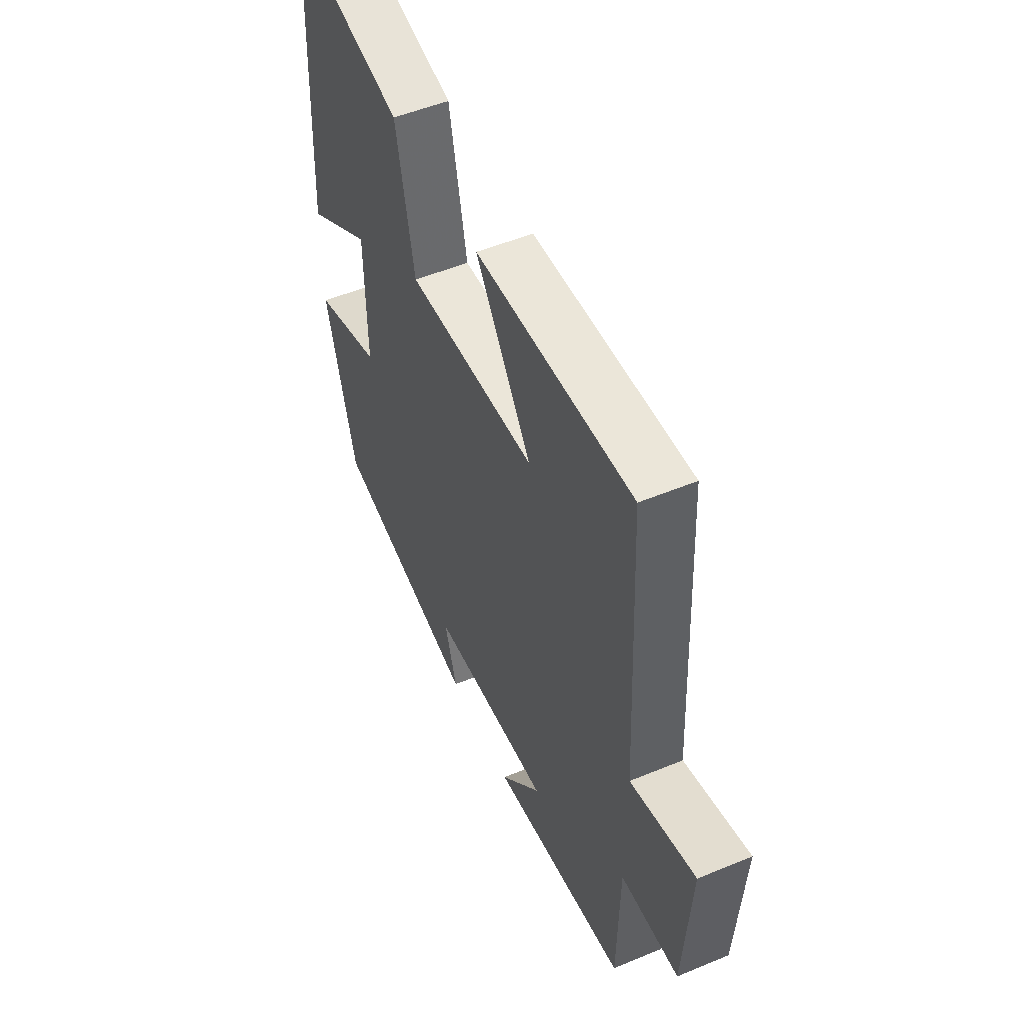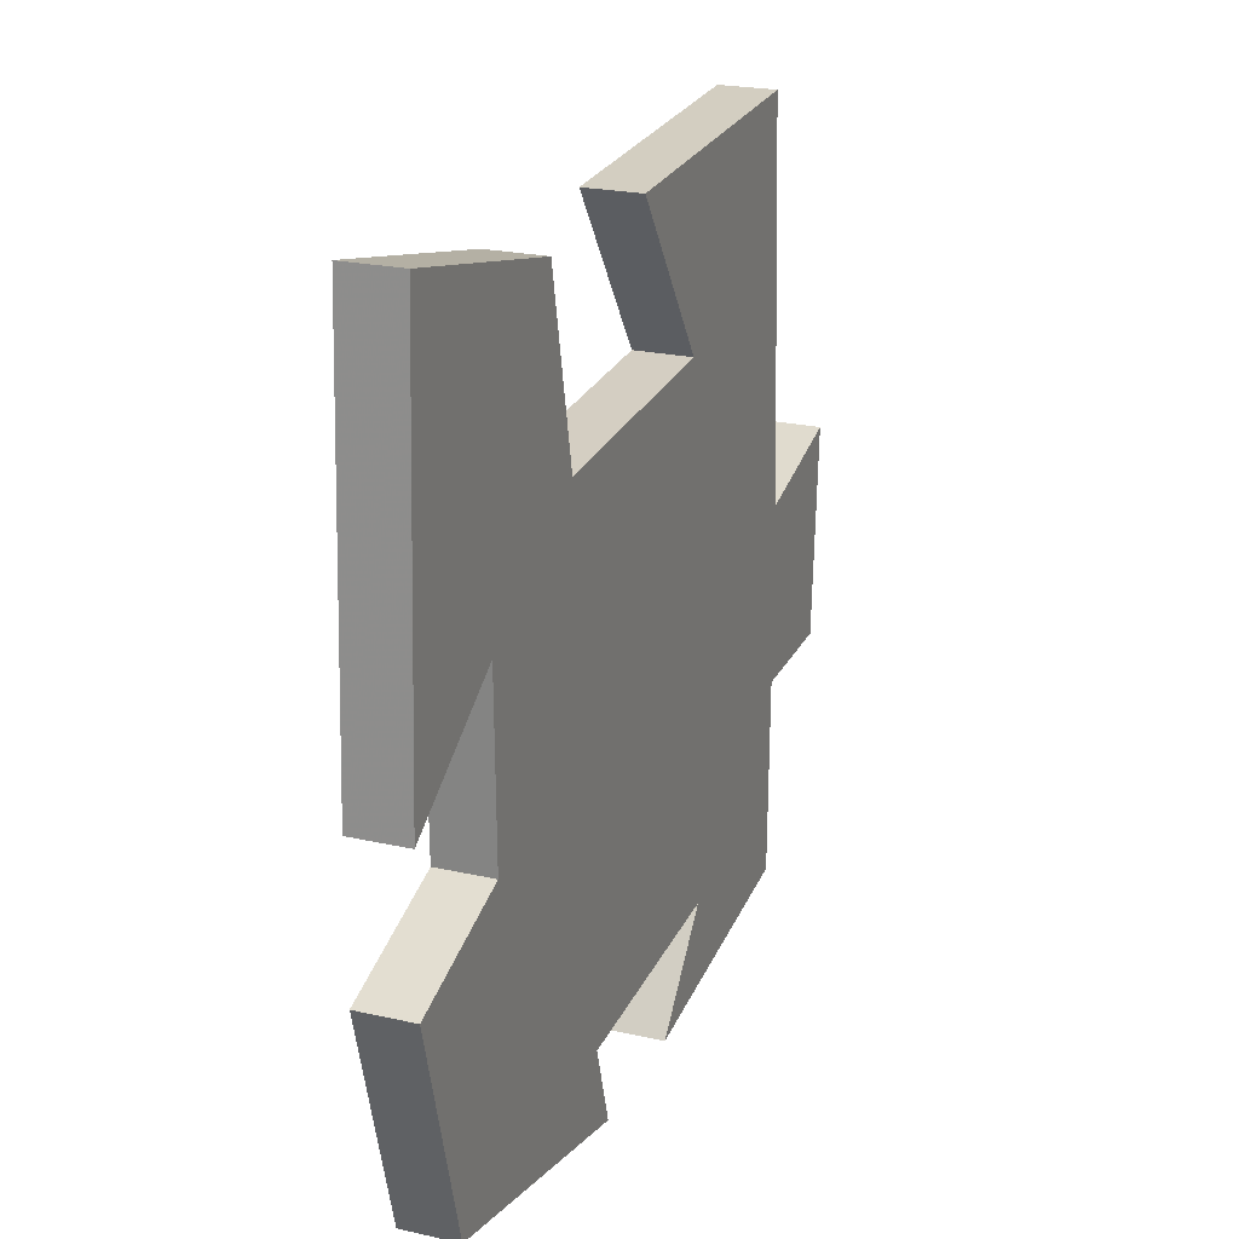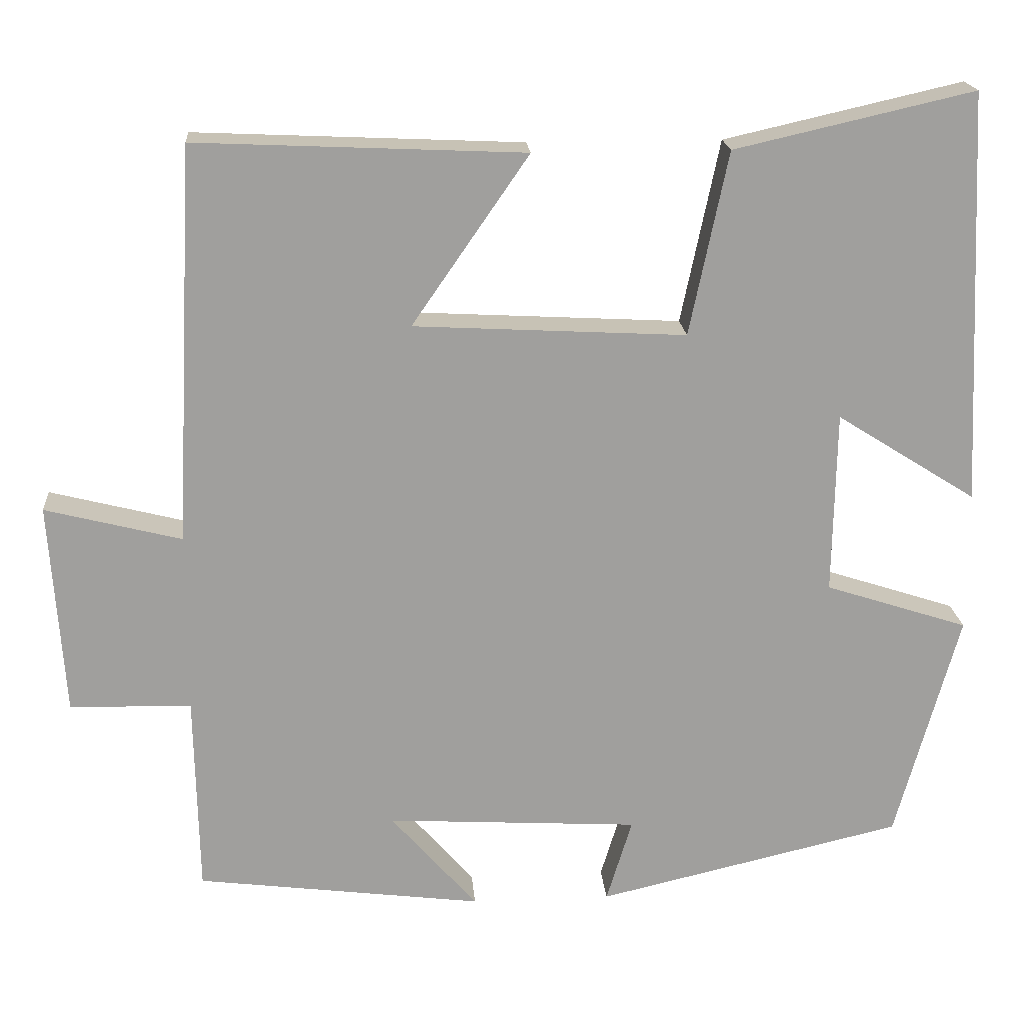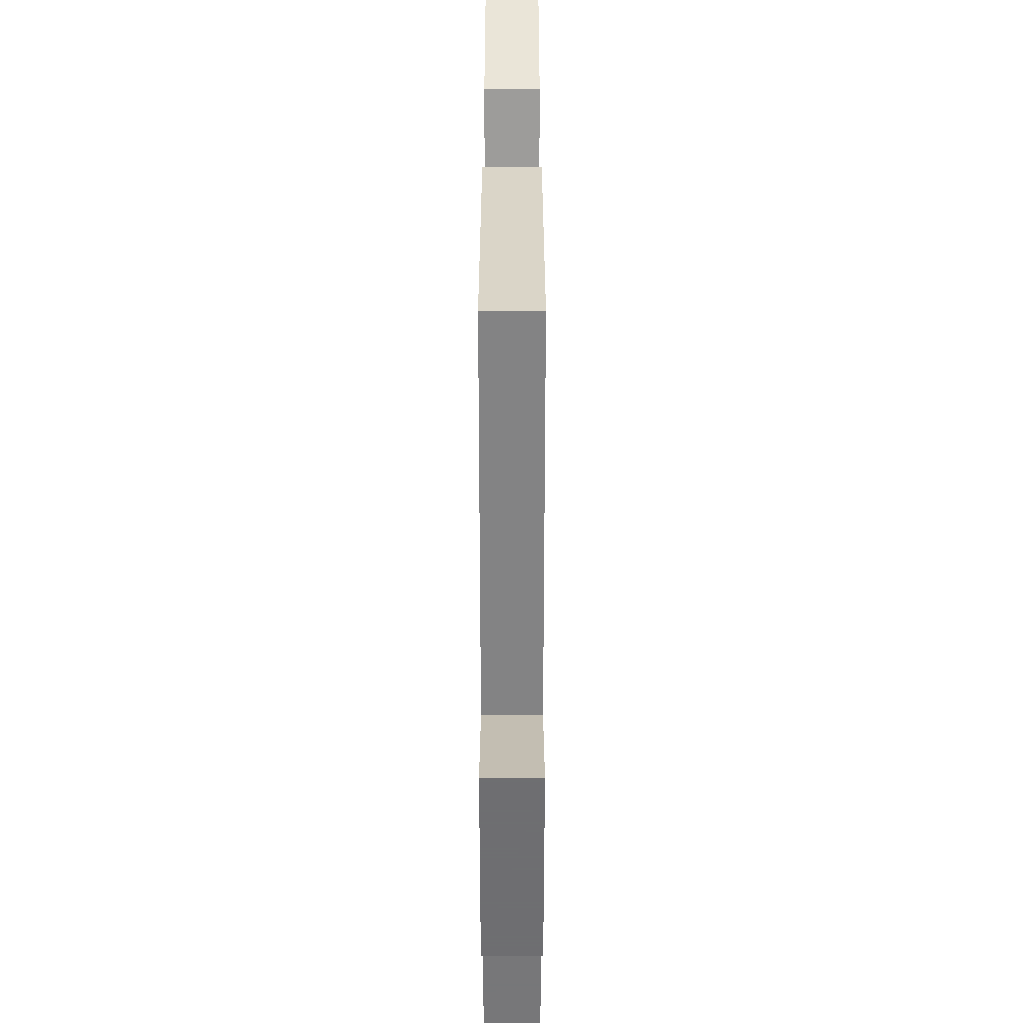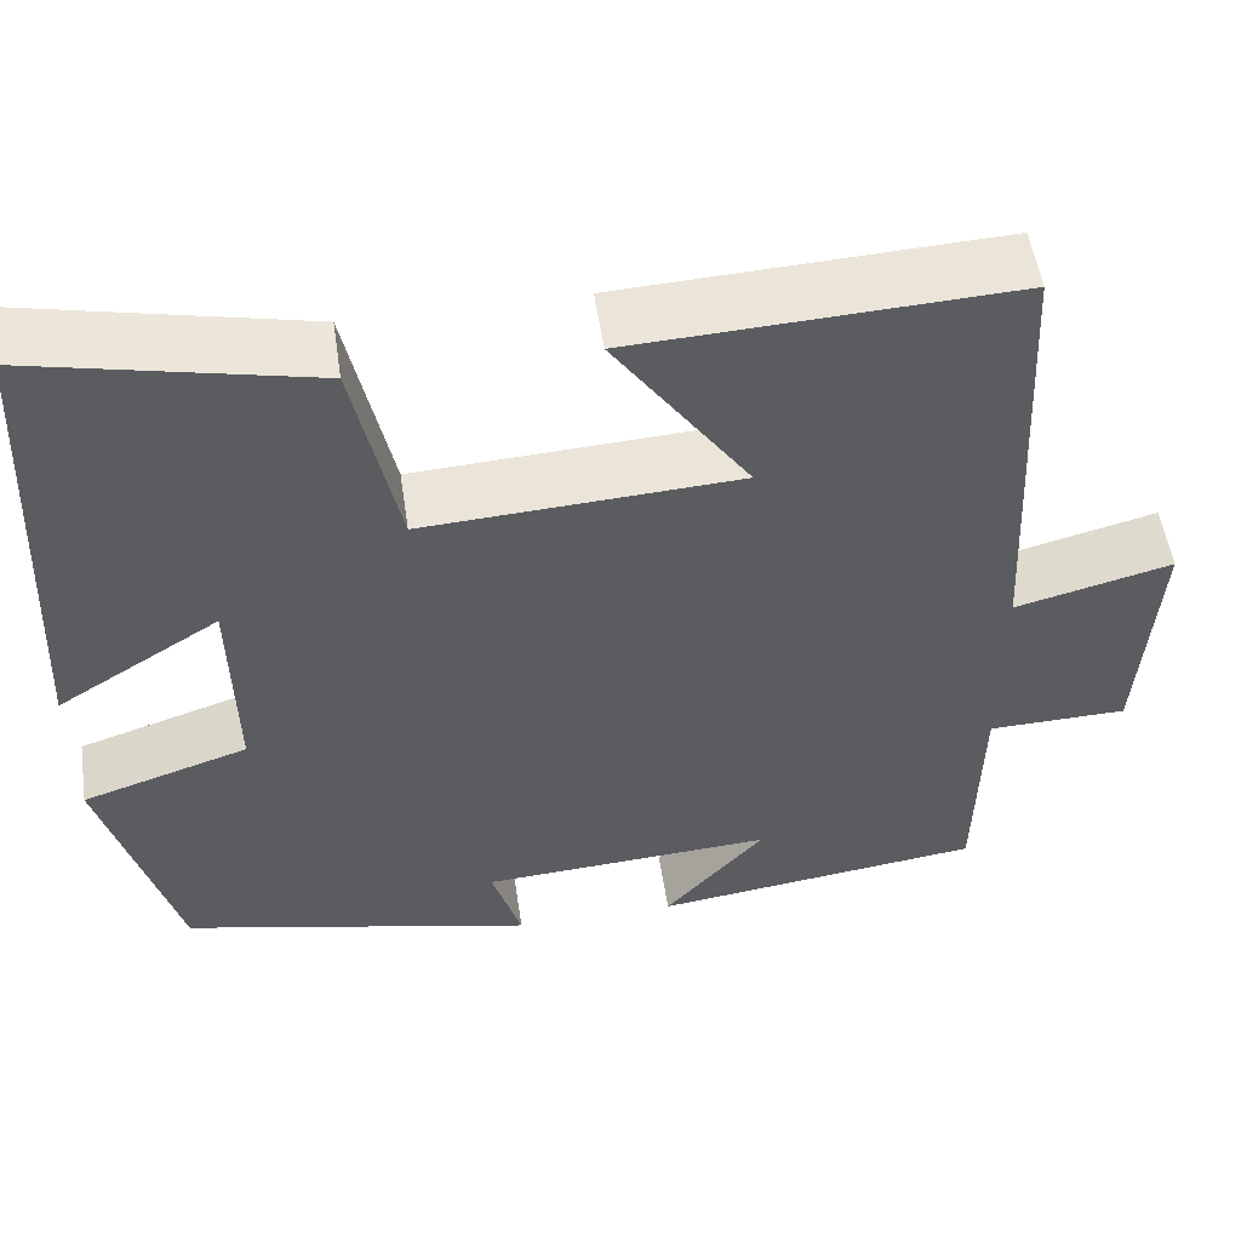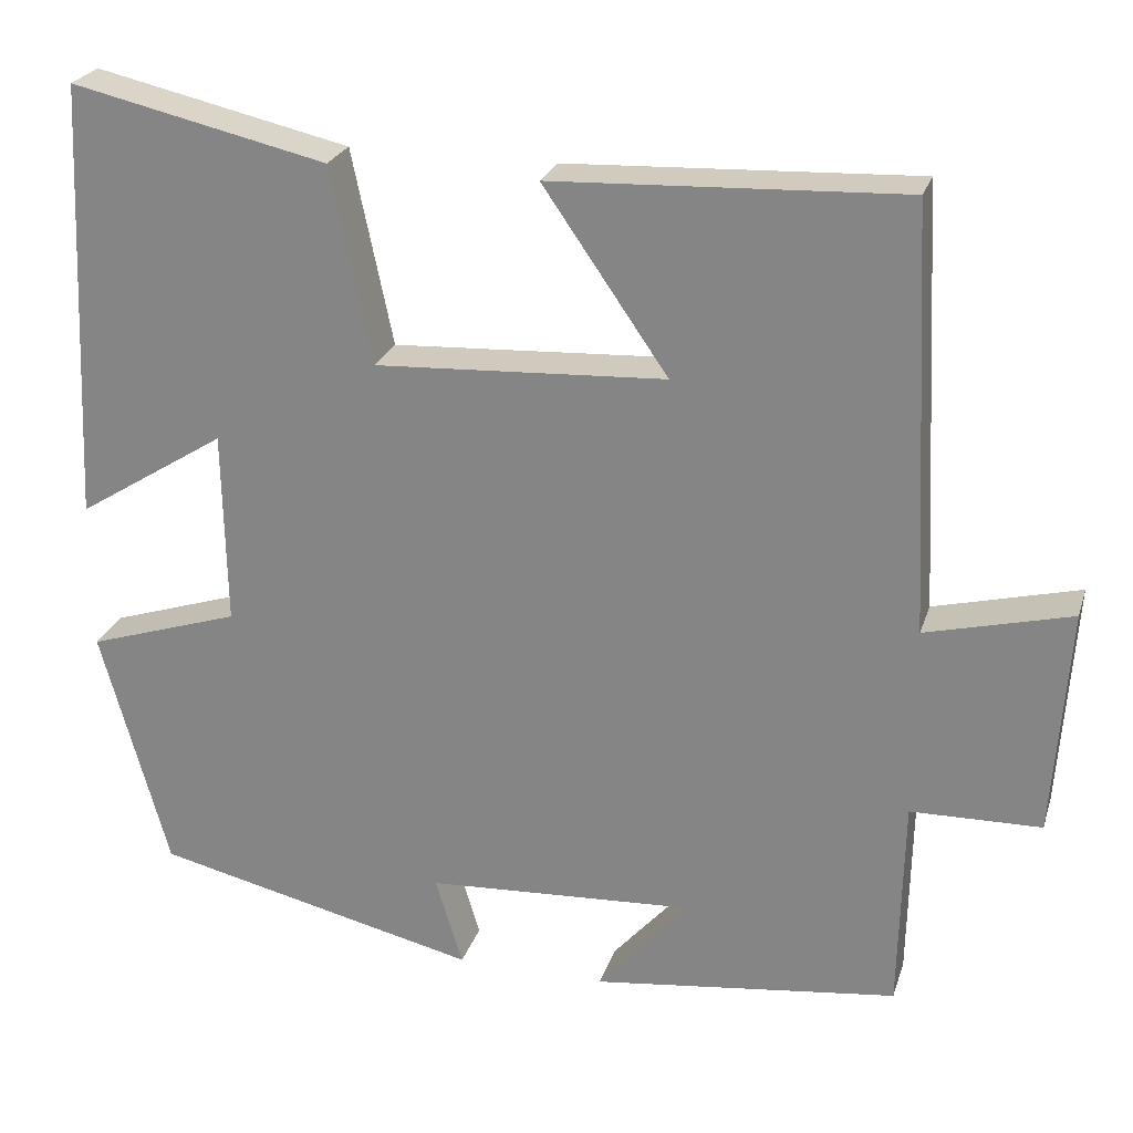
<metadata>
{"format":"obj","ext":"obj","renderer":"f3d","projection":"perspective","resolution":1024,"background":"white","views":[{"elev":51.7,"azim":65.8,"up":"+Z"},{"elev":22.8,"azim":-68.8,"up":"+Z"},{"elev":18.9,"azim":175.6,"up":"+Z"},{"elev":31.7,"azim":90.0,"up":"+Z"},{"elev":53.3,"azim":-8.5,"up":"+Z"},{"elev":24.6,"azim":15.9,"up":"+Z"}]}
</metadata>
<code>
v -0.421 0.07 -0.411
v -0.5 0.07 -0.125
v -0.321 0.07 -0.067
v -0.325 0.07 0.161
v -0.5 0.07 0.051
v -0.476 0.07 0.568
v -0.177 0.07 0.5
v -0.129 0.07 0.271
v 0.211 0.07 0.289
v 0.065 0.07 0.5
v 0.475 0.07 0.518
v 0.5 0.07 0.021
v 0.67 0.07 0.064
v 0.652 0.07 -0.202
v 0.5 0.07 -0.205
v 0.495 0.07 -0.455
v 0.137 0.07 -0.5
v 0.245 0.07 -0.377
v -0.071 0.07 -0.395
v -0.039 0.07 -0.5
v -0.421 0 -0.411
v -0.5 0 -0.125
v -0.321 0 -0.067
v -0.325 0 0.161
v -0.5 0 0.051
v -0.476 0 0.568
v -0.177 0 0.5
v -0.129 0 0.271
v 0.211 0 0.289
v 0.065 0 0.5
v 0.475 0 0.518
v 0.5 0 0.021
v 0.67 0 0.064
v 0.652 0 -0.202
v 0.5 0 -0.205
v 0.495 0 -0.455
v 0.137 0 -0.5
v 0.245 0 -0.377
v -0.071 0 -0.395
v -0.039 0 -0.5
f 19 20 1 2
f 18 19 2 3
f 15 16 17 18
f 15 18 3 4
f 12 13 14 15
f 12 15 4
f 9 10 11 12
f 8 9 12 4
f 7 8 4
f 4 5 6 7
f 22 21 40 39
f 23 22 39 38
f 38 37 36 35
f 24 23 38 35
f 35 34 33 32
f 24 35 32
f 32 31 30 29
f 24 32 29 28
f 24 28 27
f 27 26 25 24
f 1 21 22 2
f 2 22 23 3
f 3 23 24 4
f 4 24 25 5
f 5 25 26 6
f 6 26 27 7
f 7 27 28 8
f 8 28 29 9
f 9 29 30 10
f 10 30 31 11
f 11 31 32 12
f 12 32 33 13
f 13 33 34 14
f 14 34 35 15
f 15 35 36 16
f 16 36 37 17
f 17 37 38 18
f 18 38 39 19
f 19 39 40 20
f 20 40 21 1

</code>
